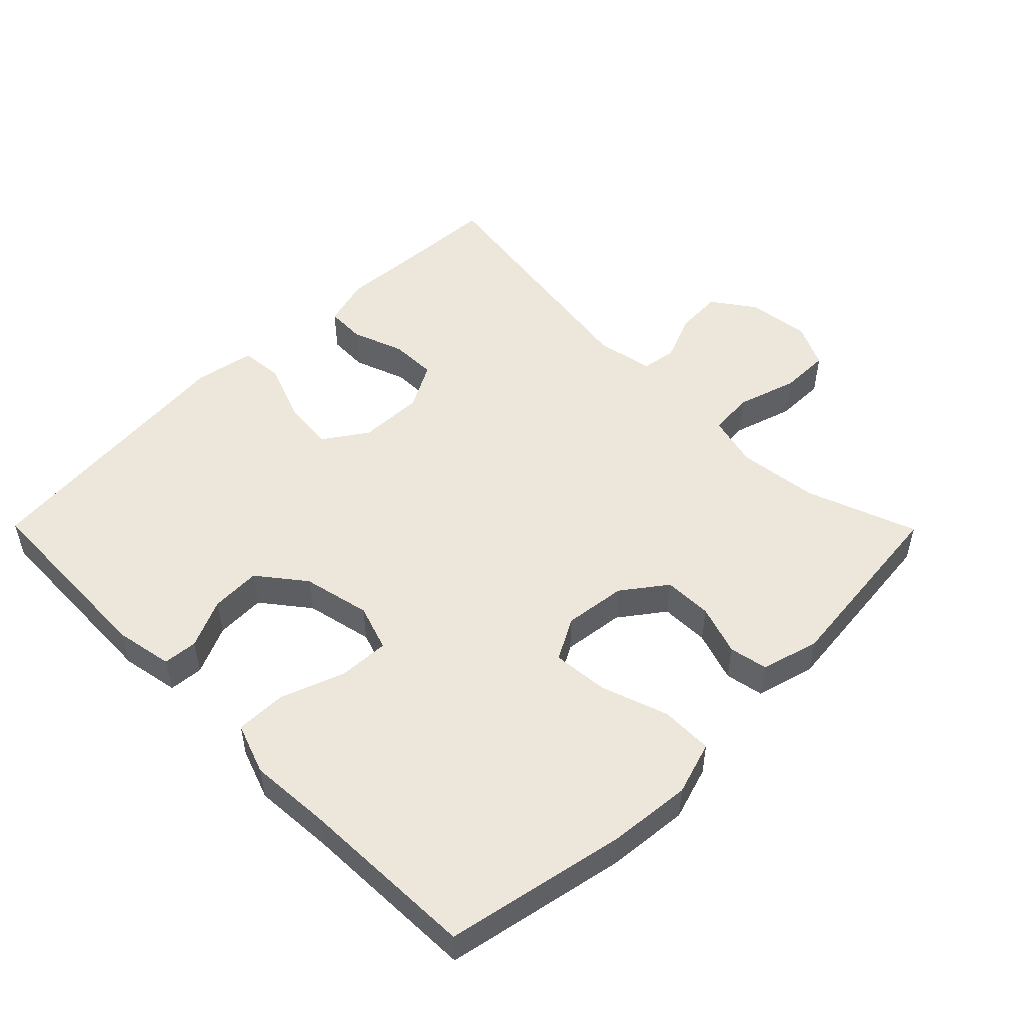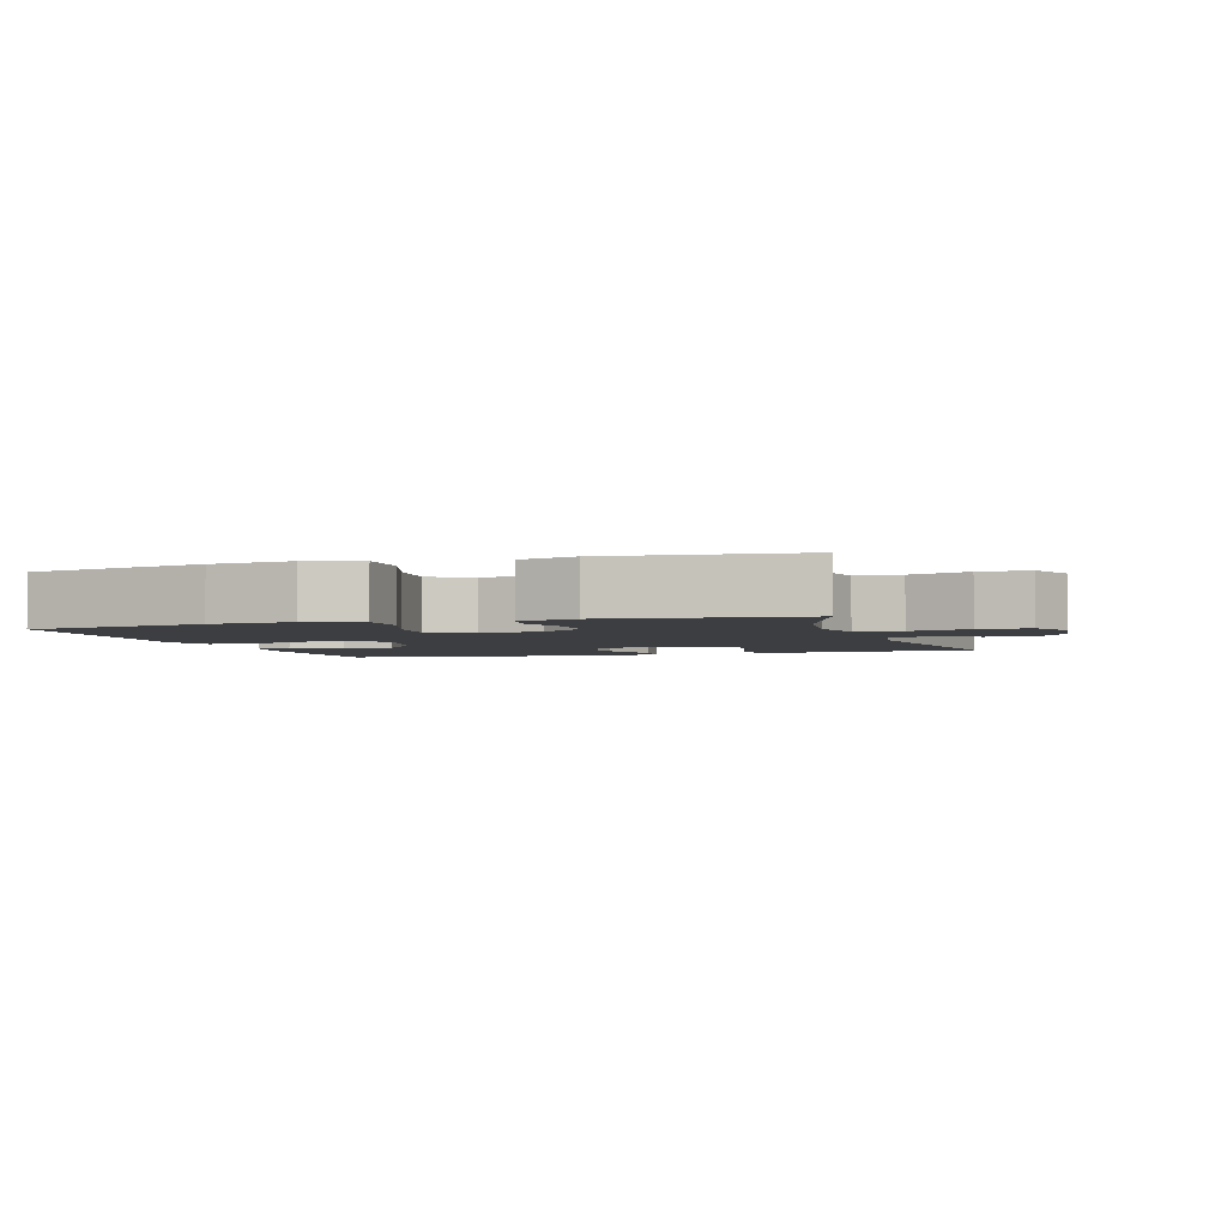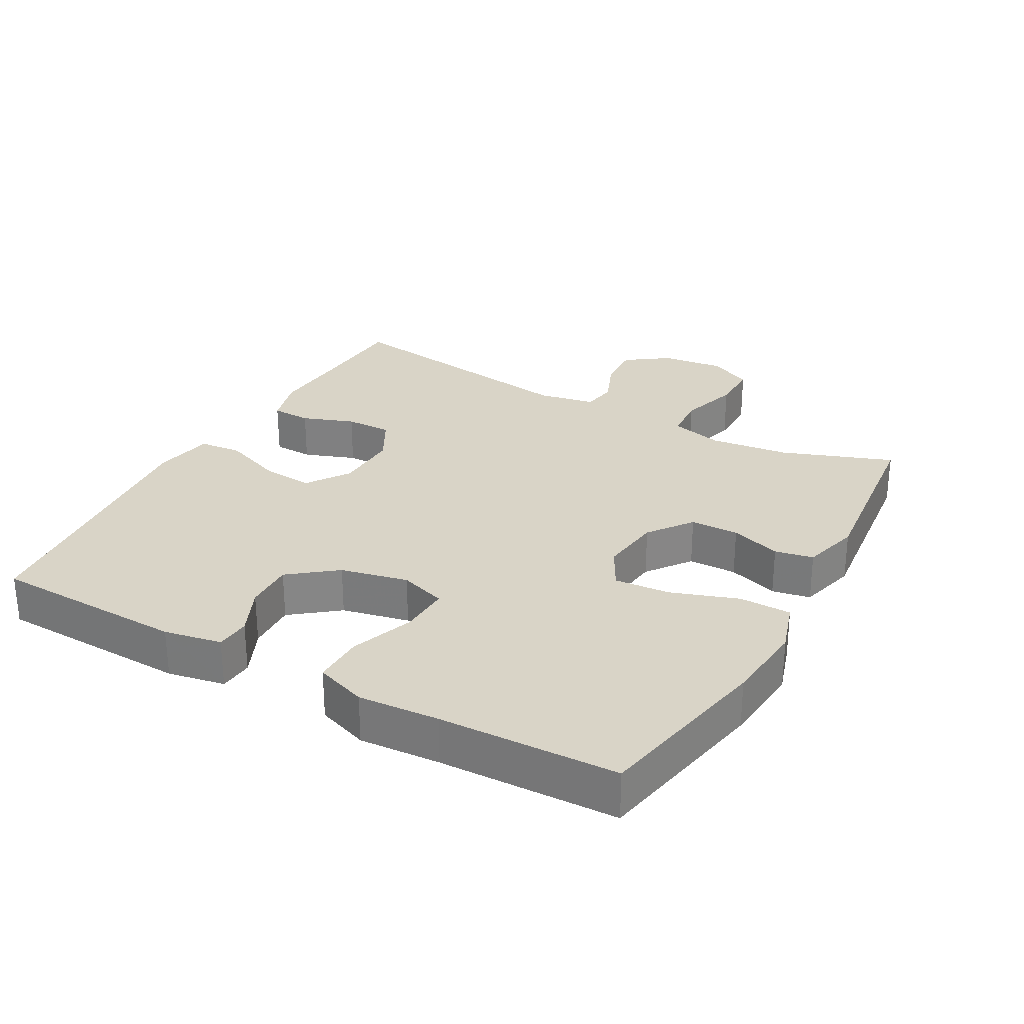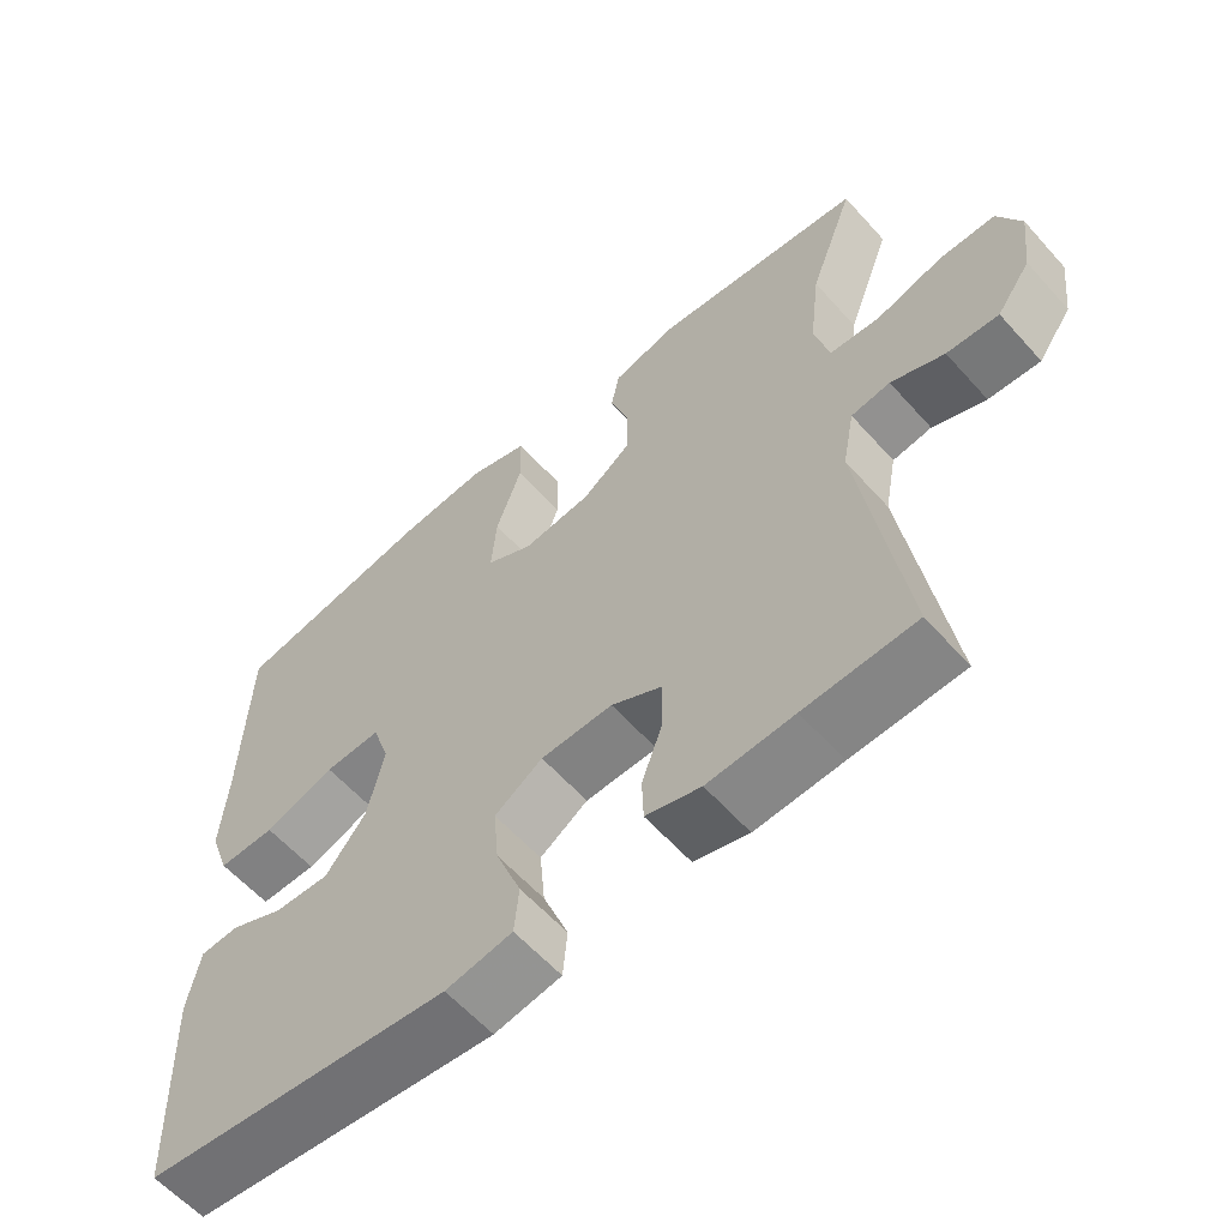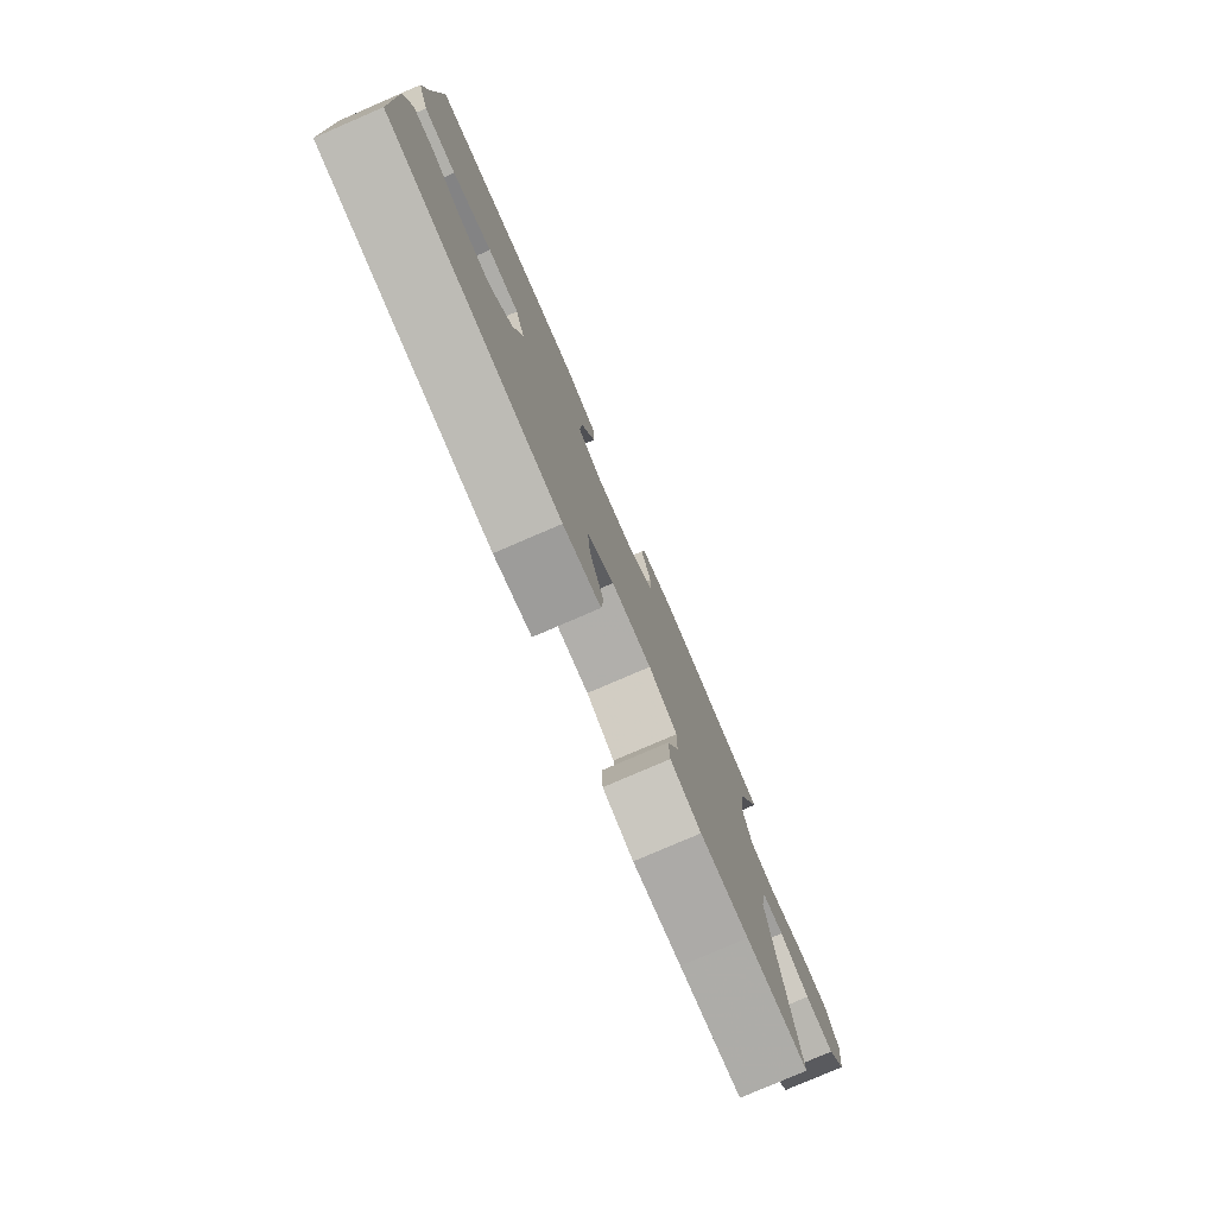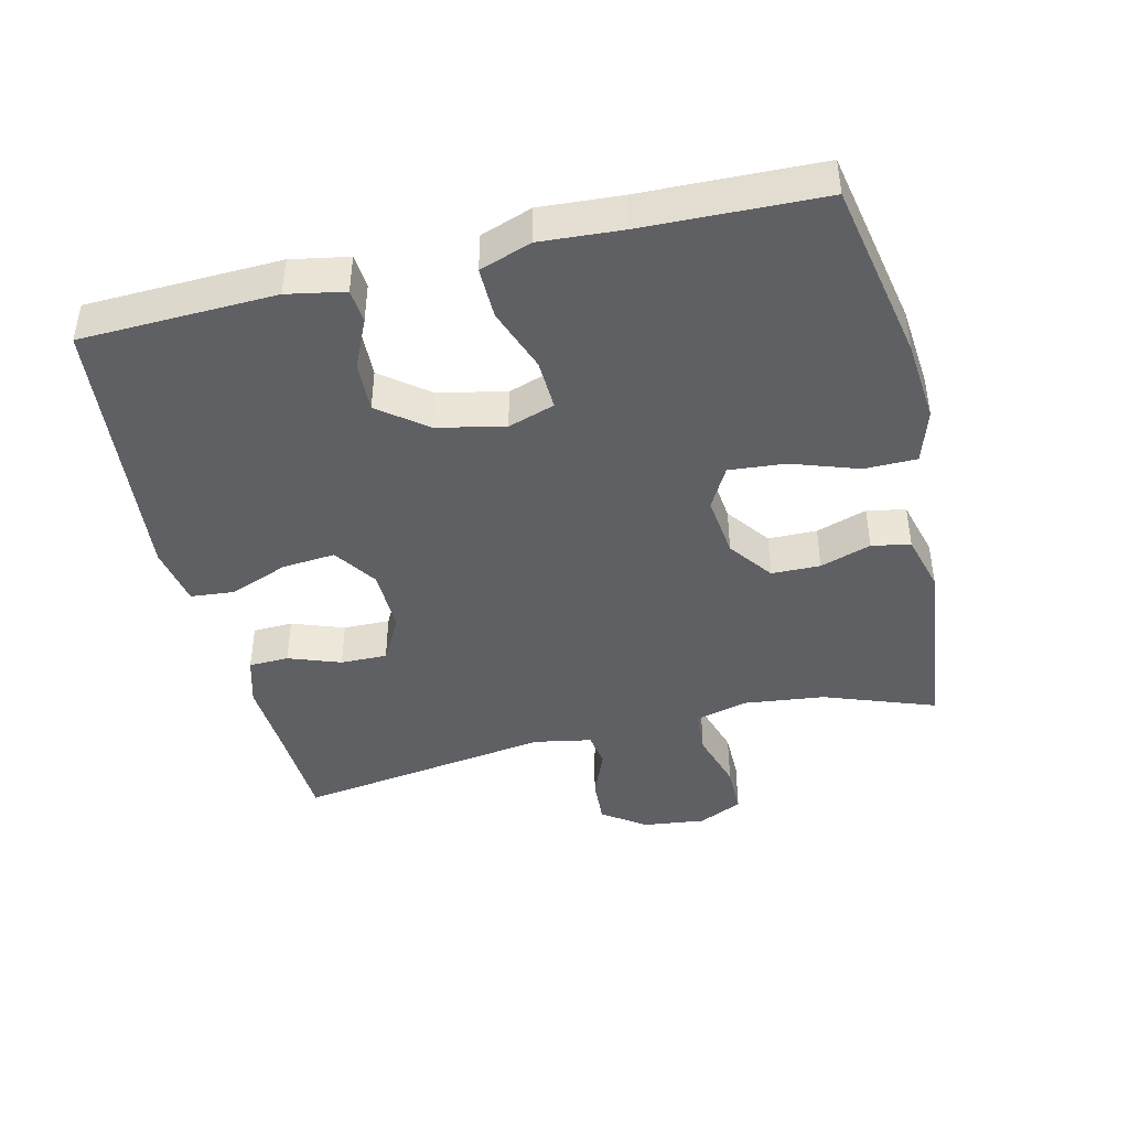
<metadata>
{"format":"obj","ext":"obj","renderer":"f3d","projection":"perspective","resolution":1024,"background":"white","views":[{"elev":50.9,"azim":-44.7,"up":"+Y"},{"elev":-3.1,"azim":17.4,"up":"+Y"},{"elev":28.4,"azim":-60.9,"up":"+Y"},{"elev":-59.8,"azim":41.5,"up":"+Z"},{"elev":-79.1,"azim":-66.7,"up":"+Z"},{"elev":-43.3,"azim":-76.5,"up":"+Y"}]}
</metadata>
<code>
v 0.5 0.07 -0.5
v 0.352 0.07 -0.507
v 0.237 0.07 -0.514
v 0.164 0.07 -0.493
v 0.162 0.07 -0.434
v 0.19 0.07 -0.357
v 0.191 0.07 -0.288
v 0.123 0.07 -0.251
v 0.027 0.07 -0.253
v -0.037 0.07 -0.296
v -0.03 0.07 -0.374
v 0.004 0.07 -0.462
v -0.002 0.07 -0.526
v -0.091 0.07 -0.542
v -0.5 0.07 -0.5
v -0.51 0.07 -0.213
v -0.494 0.07 -0.128
v -0.443 0.07 -0.124
v -0.371 0.07 -0.157
v -0.297 0.07 -0.16
v -0.243 0.07 -0.091
v -0.221 0.07 0.009
v -0.244 0.07 0.078
v -0.319 0.07 0.075
v -0.413 0.07 0.041
v -0.489 0.07 0.04
v -0.516 0.07 0.116
v -0.508 0.07 0.236
v -0.5 0.07 0.5
v -0.233 0.07 0.552
v -0.111 0.07 0.563
v -0.032 0.07 0.538
v -0.031 0.07 0.461
v -0.065 0.07 0.362
v -0.072 0.07 0.279
v -0.01 0.07 0.245
v 0.082 0.07 0.256
v 0.147 0.07 0.304
v 0.148 0.07 0.376
v 0.123 0.07 0.451
v 0.134 0.07 0.508
v 0.22 0.07 0.531
v 0.5 0.07 0.5
v 0.44 0.07 0.336
v 0.426 0.07 0.217
v 0.446 0.07 0.139
v 0.513 0.07 0.134
v 0.602 0.07 0.161
v 0.676 0.07 0.161
v 0.707 0.07 0.096
v 0.696 0.07 0.003
v 0.651 0.07 -0.06
v 0.582 0.07 -0.056
v 0.511 0.07 -0.027
v 0.459 0.07 -0.035
v 0.443 0.07 -0.12
v 0.5 0 -0.5
v 0.352 0 -0.507
v 0.237 0 -0.514
v 0.164 0 -0.493
v 0.162 0 -0.434
v 0.19 0 -0.357
v 0.191 0 -0.288
v 0.123 0 -0.251
v 0.027 0 -0.253
v -0.037 0 -0.296
v -0.03 0 -0.374
v 0.004 0 -0.462
v -0.002 0 -0.526
v -0.091 0 -0.542
v -0.5 0 -0.5
v -0.51 0 -0.213
v -0.494 0 -0.128
v -0.443 0 -0.124
v -0.371 0 -0.157
v -0.297 0 -0.16
v -0.243 0 -0.091
v -0.221 0 0.009
v -0.244 0 0.078
v -0.319 0 0.075
v -0.413 0 0.041
v -0.489 0 0.04
v -0.516 0 0.116
v -0.508 0 0.236
v -0.5 0 0.5
v -0.233 0 0.552
v -0.111 0 0.563
v -0.032 0 0.538
v -0.031 0 0.461
v -0.065 0 0.362
v -0.072 0 0.279
v -0.01 0 0.245
v 0.082 0 0.256
v 0.147 0 0.304
v 0.148 0 0.376
v 0.123 0 0.451
v 0.134 0 0.508
v 0.22 0 0.531
v 0.5 0 0.5
v 0.44 0 0.336
v 0.426 0 0.217
v 0.446 0 0.139
v 0.513 0 0.134
v 0.602 0 0.161
v 0.676 0 0.161
v 0.707 0 0.096
v 0.696 0 0.003
v 0.651 0 -0.06
v 0.582 0 -0.056
v 0.511 0 -0.027
v 0.459 0 -0.035
v 0.443 0 -0.12
f 51 52 53 54
f 51 54 55
f 50 51 55
f 47 48 49 50
f 46 47 50 55
f 45 46 55 56
f 41 42 43 44
f 39 40 41 44
f 38 39 44 45
f 37 38 45 56
f 31 32 33 34
f 31 34 35
f 28 29 30 31
f 28 31 35
f 27 28 35 36
f 24 25 26 27
f 23 24 27 36
f 16 17 18 19
f 16 19 20
f 15 16 20
f 14 15 20 21
f 11 12 13 14
f 10 11 14 21
f 3 4 5 6
f 2 3 6 7
f 1 2 7
f 56 1 7
f 37 56 7 8
f 22 23 36 37
f 22 37 8 9
f 9 10 21 22
f 110 109 108 107
f 111 110 107
f 111 107 106
f 106 105 104 103
f 111 106 103 102
f 112 111 102 101
f 100 99 98 97
f 100 97 96 95
f 101 100 95 94
f 112 101 94 93
f 90 89 88 87
f 91 90 87
f 87 86 85 84
f 91 87 84
f 92 91 84 83
f 83 82 81 80
f 92 83 80 79
f 75 74 73 72
f 76 75 72
f 76 72 71
f 77 76 71 70
f 70 69 68 67
f 77 70 67 66
f 62 61 60 59
f 63 62 59 58
f 63 58 57
f 63 57 112
f 64 63 112 93
f 93 92 79 78
f 65 64 93 78
f 78 77 66 65
f 1 57 58 2
f 2 58 59 3
f 3 59 60 4
f 4 60 61 5
f 5 61 62 6
f 6 62 63 7
f 7 63 64 8
f 8 64 65 9
f 9 65 66 10
f 10 66 67 11
f 11 67 68 12
f 12 68 69 13
f 13 69 70 14
f 14 70 71 15
f 15 71 72 16
f 16 72 73 17
f 17 73 74 18
f 18 74 75 19
f 19 75 76 20
f 20 76 77 21
f 21 77 78 22
f 22 78 79 23
f 23 79 80 24
f 24 80 81 25
f 25 81 82 26
f 26 82 83 27
f 27 83 84 28
f 28 84 85 29
f 29 85 86 30
f 30 86 87 31
f 31 87 88 32
f 32 88 89 33
f 33 89 90 34
f 34 90 91 35
f 35 91 92 36
f 36 92 93 37
f 37 93 94 38
f 38 94 95 39
f 39 95 96 40
f 40 96 97 41
f 41 97 98 42
f 42 98 99 43
f 43 99 100 44
f 44 100 101 45
f 45 101 102 46
f 46 102 103 47
f 47 103 104 48
f 48 104 105 49
f 49 105 106 50
f 50 106 107 51
f 51 107 108 52
f 52 108 109 53
f 53 109 110 54
f 54 110 111 55
f 55 111 112 56
f 56 112 57 1

</code>
